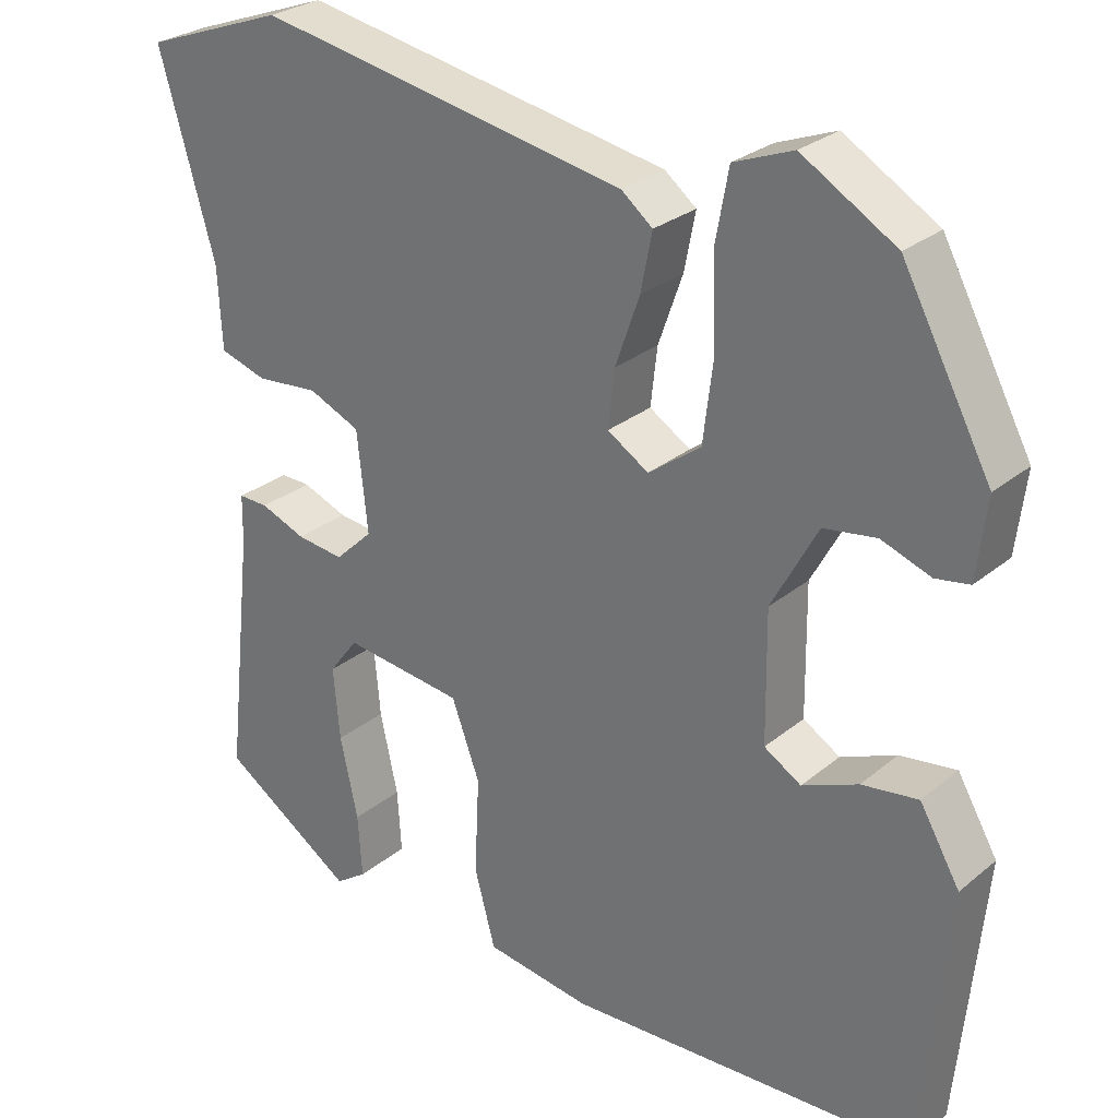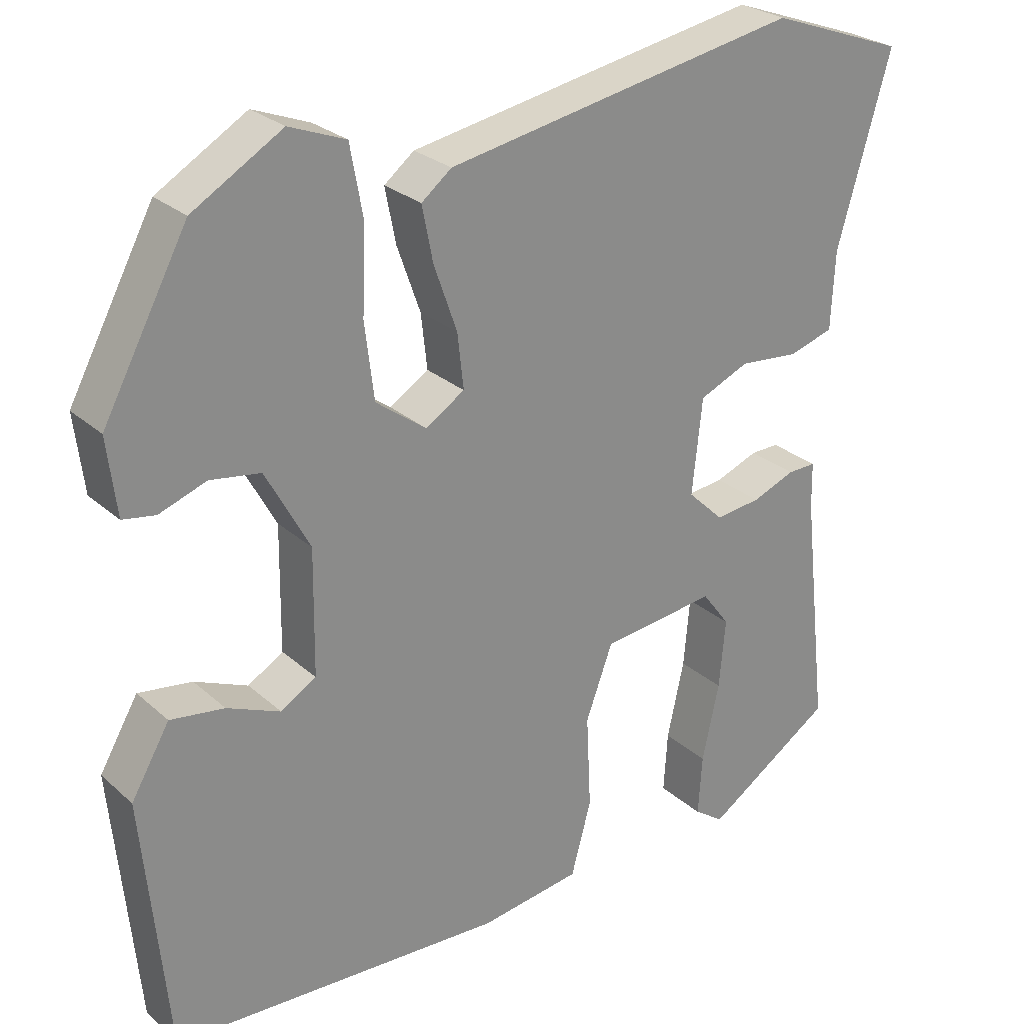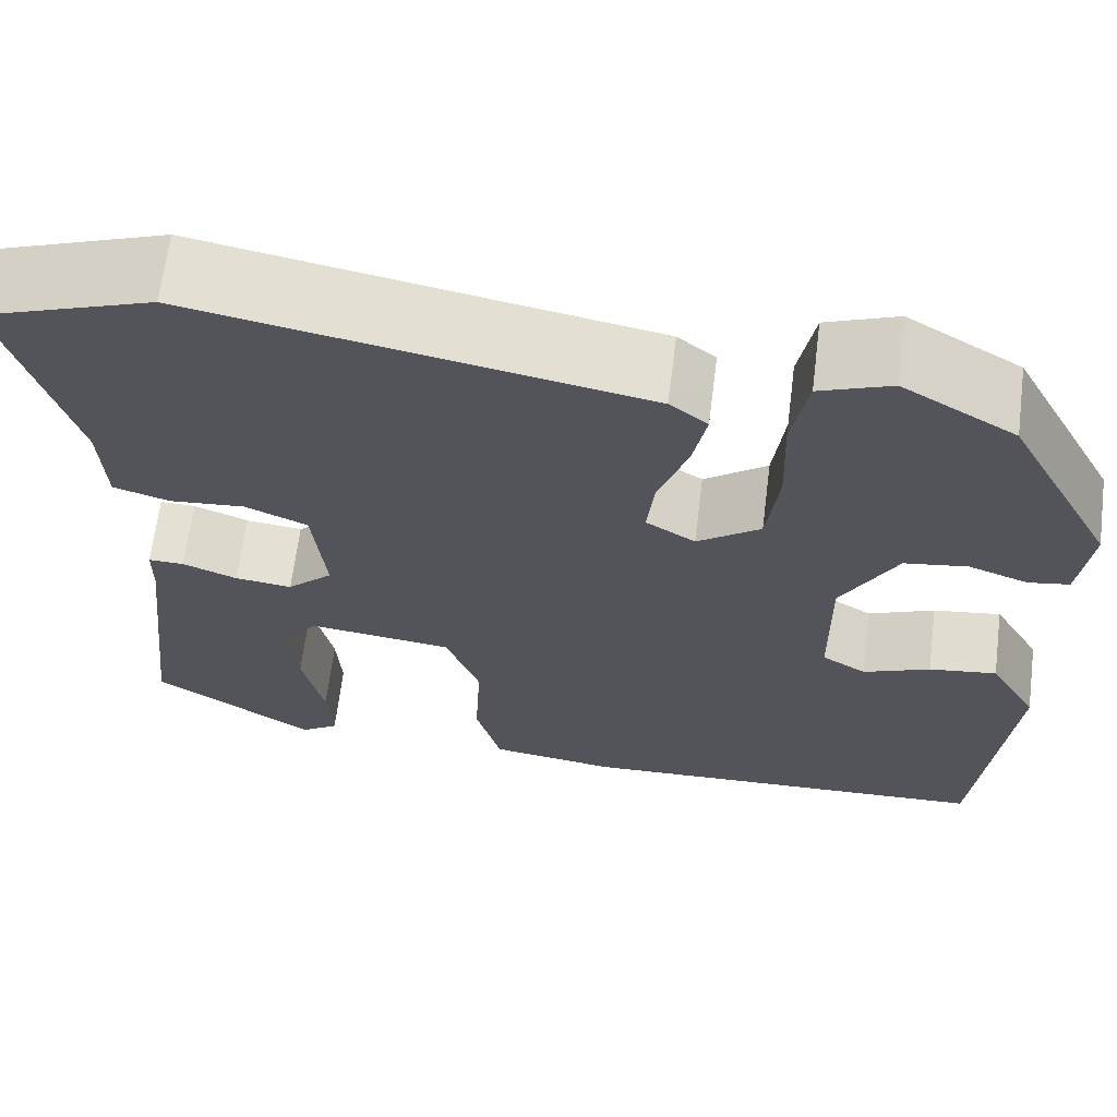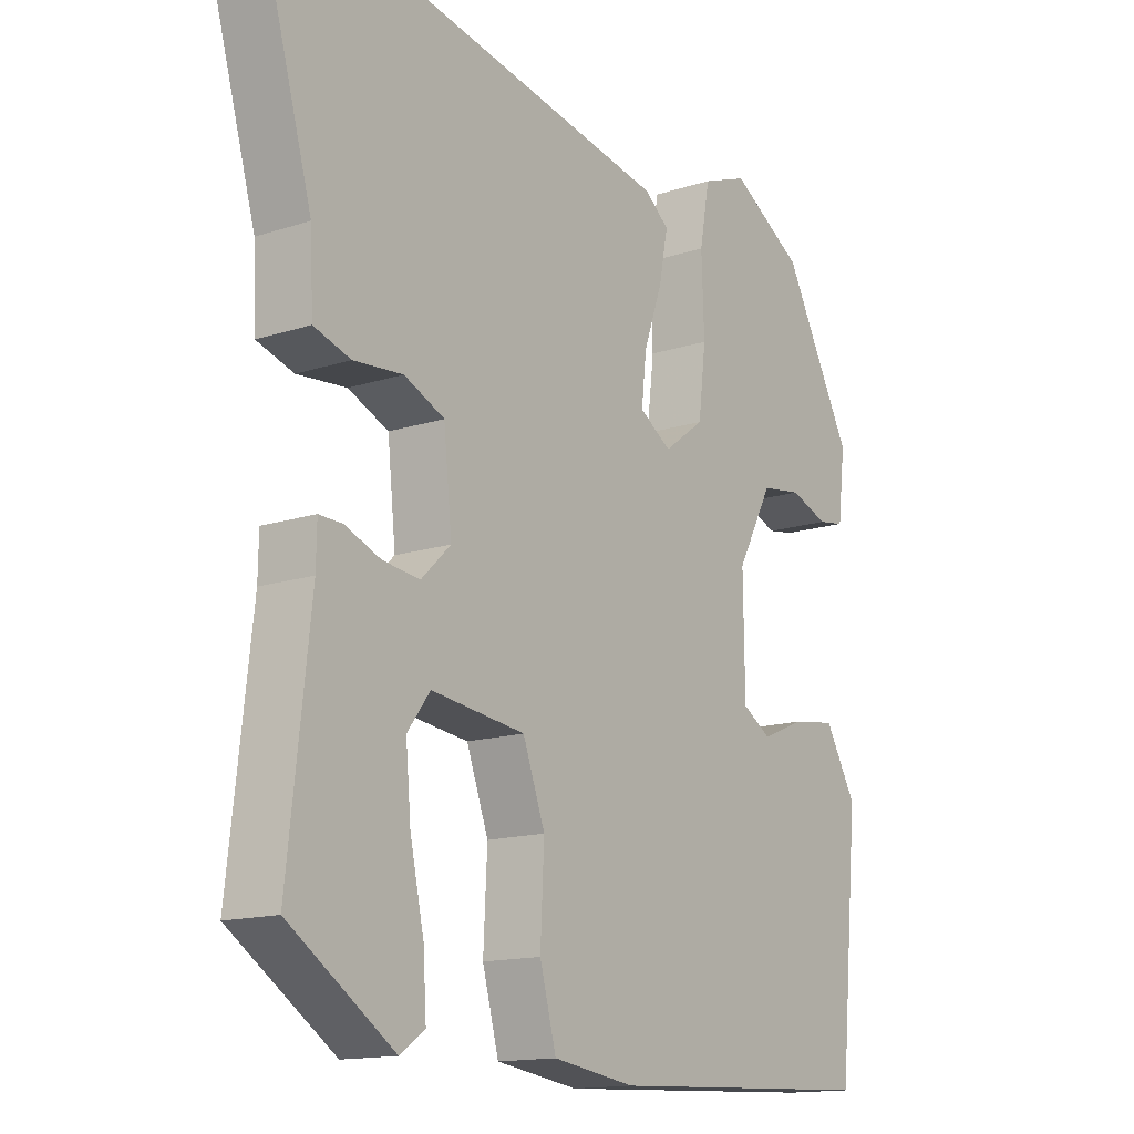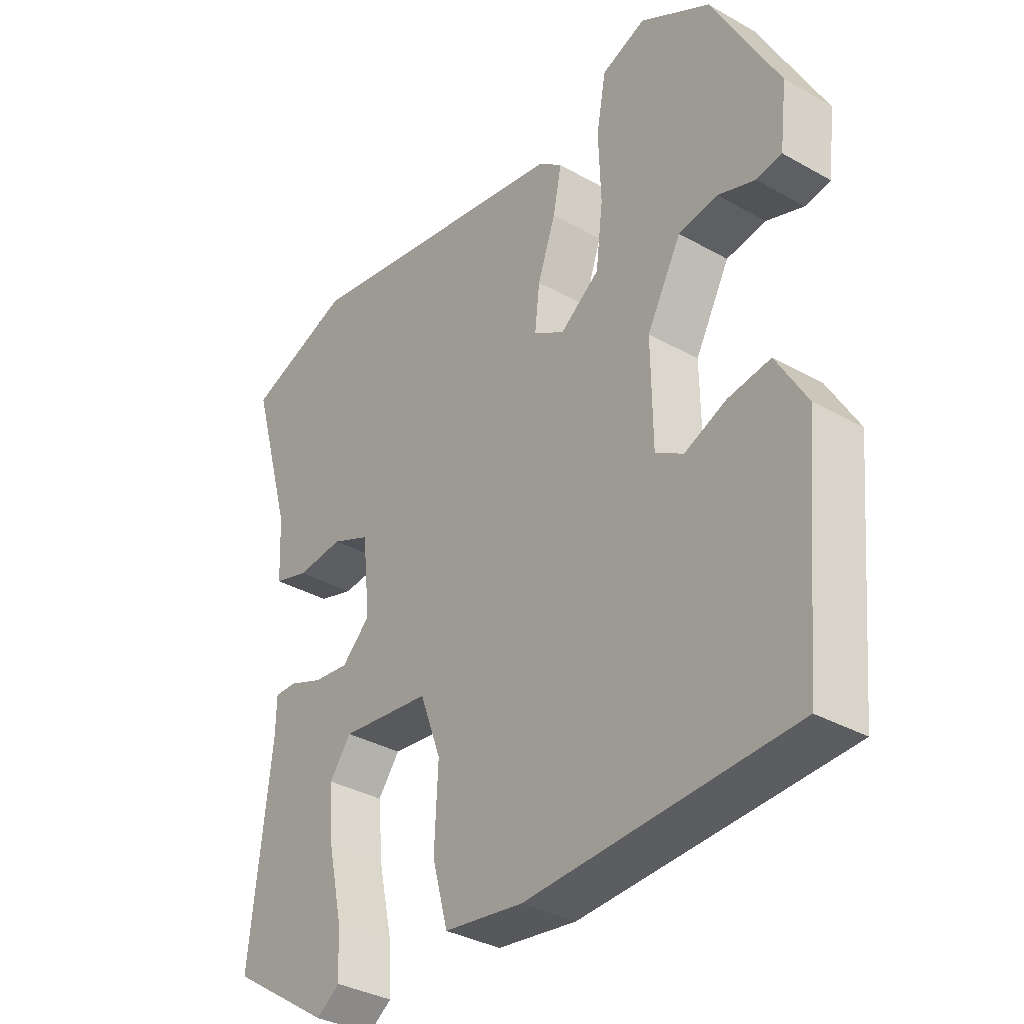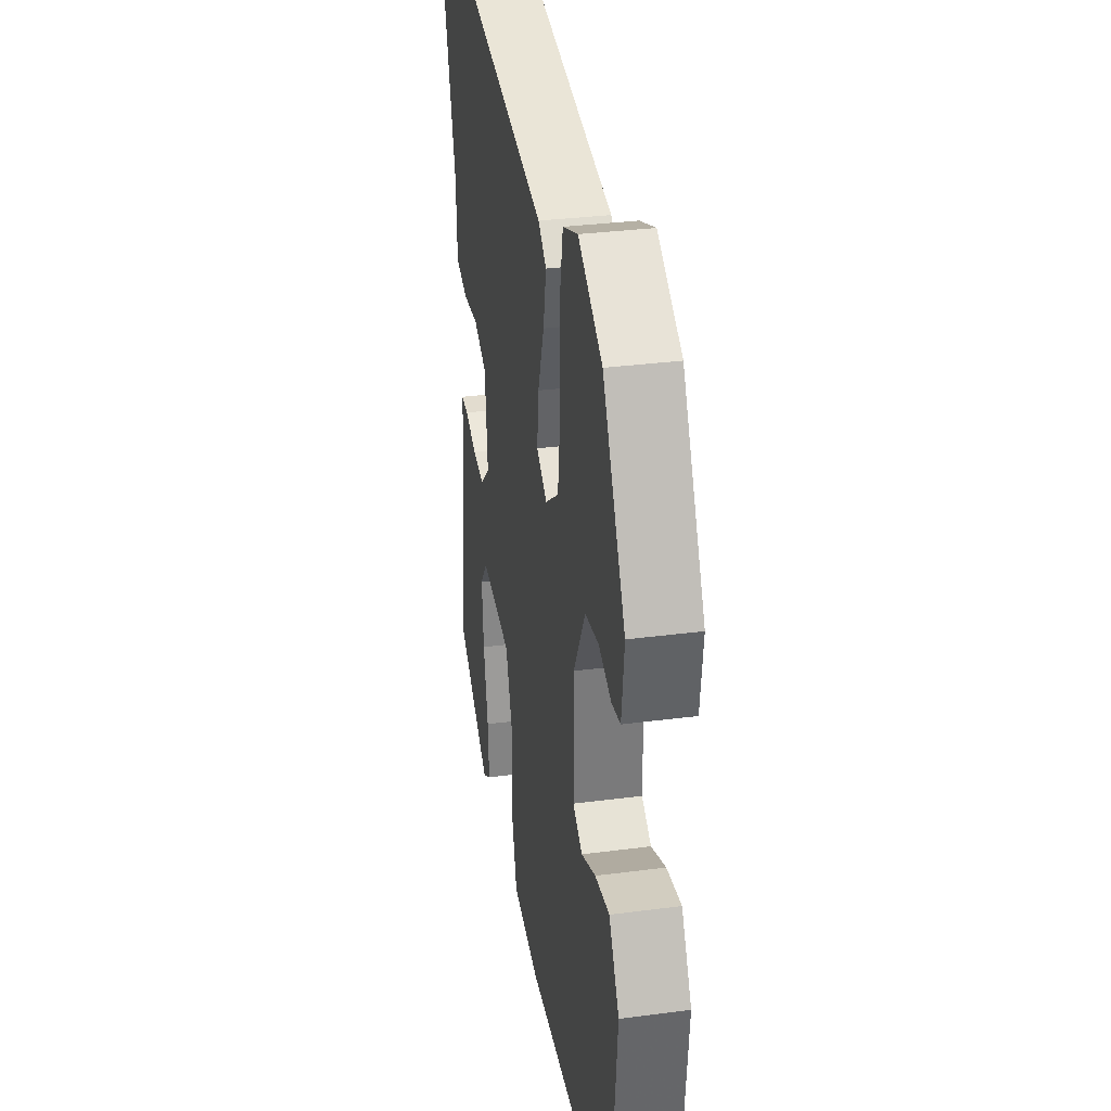
<metadata>
{"format":"obj","ext":"obj","renderer":"f3d","projection":"perspective","resolution":1024,"background":"white","views":[{"elev":27.7,"azim":39.0,"up":"+Z"},{"elev":26.5,"azim":143.6,"up":"+Z"},{"elev":65.8,"azim":7.2,"up":"+Z"},{"elev":-14.6,"azim":-54.7,"up":"+Z"},{"elev":-34.8,"azim":52.9,"up":"+Z"},{"elev":33.0,"azim":79.8,"up":"+Z"}]}
</metadata>
<code>
v -0.486 0.07 -0.403
v -0.451 0.07 -0.092
v -0.45 0.07 -0.034
v -0.413 0.07 -0.035
v -0.357 0.07 -0.057
v -0.298 0.07 -0.064
v -0.251 0.07 -0.019
v -0.264 0.07 0.105
v -0.328 0.07 0.133
v -0.406 0.07 0.126
v -0.464 0.07 0.144
v -0.469 0.07 0.245
v -0.538 0.07 0.486
v -0.362 0.07 0.549
v 0.097 0.07 0.464
v 0.136 0.07 0.433
v 0.122 0.07 0.362
v 0.092 0.07 0.277
v 0.084 0.07 0.206
v 0.135 0.07 0.174
v 0.2 0.07 0.222
v 0.212 0.07 0.32
v 0.208 0.07 0.431
v 0.224 0.07 0.519
v 0.297 0.07 0.547
v 0.413 0.07 0.478
v 0.523 0.07 0.273
v 0.511 0.07 0.174
v 0.469 0.07 0.167
v 0.408 0.07 0.189
v 0.343 0.07 0.179
v 0.286 0.07 0.074
v 0.288 0.07 -0.087
v 0.334 0.07 -0.115
v 0.403 0.07 -0.086
v 0.473 0.07 -0.076
v 0.523 0.07 -0.162
v 0.491 0.07 -0.498
v 0.055 0.07 -0.518
v -0.076 0.07 -0.499
v -0.102 0.07 -0.403
v -0.096 0.07 -0.281
v -0.131 0.07 -0.186
v -0.28 0.07 -0.168
v -0.316 0.07 -0.216
v -0.308 0.07 -0.306
v -0.286 0.07 -0.407
v -0.281 0.07 -0.486
v -0.32 0.07 -0.513
v -0.486 0 -0.403
v -0.451 0 -0.092
v -0.45 0 -0.034
v -0.413 0 -0.035
v -0.357 0 -0.057
v -0.298 0 -0.064
v -0.251 0 -0.019
v -0.264 0 0.105
v -0.328 0 0.133
v -0.406 0 0.126
v -0.464 0 0.144
v -0.469 0 0.245
v -0.538 0 0.486
v -0.362 0 0.549
v 0.097 0 0.464
v 0.136 0 0.433
v 0.122 0 0.362
v 0.092 0 0.277
v 0.084 0 0.206
v 0.135 0 0.174
v 0.2 0 0.222
v 0.212 0 0.32
v 0.208 0 0.431
v 0.224 0 0.519
v 0.297 0 0.547
v 0.413 0 0.478
v 0.523 0 0.273
v 0.511 0 0.174
v 0.469 0 0.167
v 0.408 0 0.189
v 0.343 0 0.179
v 0.286 0 0.074
v 0.288 0 -0.087
v 0.334 0 -0.115
v 0.403 0 -0.086
v 0.473 0 -0.076
v 0.523 0 -0.162
v 0.491 0 -0.498
v 0.055 0 -0.518
v -0.076 0 -0.499
v -0.102 0 -0.403
v -0.096 0 -0.281
v -0.131 0 -0.186
v -0.28 0 -0.168
v -0.316 0 -0.216
v -0.308 0 -0.306
v -0.286 0 -0.407
v -0.281 0 -0.486
v -0.32 0 -0.513
f 49 1 2
f 48 49 2
f 47 48 2
f 46 47 2
f 3 4 5
f 2 3 5
f 46 2 5
f 45 46 5
f 44 45 5 6
f 43 44 6 7
f 40 41 42
f 39 40 42
f 38 39 42
f 37 38 42
f 36 37 42
f 34 35 36
f 34 36 42
f 33 34 42 43
f 28 29 30
f 27 28 30
f 26 27 30
f 25 26 30
f 24 25 30
f 23 24 30
f 22 23 30
f 21 22 30 31
f 20 21 31 32
f 16 17 18
f 15 16 18
f 14 15 18
f 13 14 18
f 12 13 18
f 12 18 19
f 11 12 19
f 10 11 19
f 9 10 19
f 20 32 33
f 19 20 33
f 9 19 33
f 8 9 33
f 7 8 33 43
f 51 50 98
f 51 98 97
f 51 97 96
f 51 96 95
f 54 53 52
f 54 52 51
f 54 51 95
f 54 95 94
f 55 54 94 93
f 56 55 93 92
f 91 90 89
f 91 89 88
f 91 88 87
f 91 87 86
f 91 86 85
f 85 84 83
f 91 85 83
f 92 91 83 82
f 79 78 77
f 79 77 76
f 79 76 75
f 79 75 74
f 79 74 73
f 79 73 72
f 79 72 71
f 80 79 71 70
f 81 80 70 69
f 67 66 65
f 67 65 64
f 67 64 63
f 67 63 62
f 67 62 61
f 68 67 61
f 68 61 60
f 68 60 59
f 68 59 58
f 82 81 69
f 82 69 68
f 82 68 58
f 82 58 57
f 92 82 57 56
f 1 50 51 2
f 2 51 52 3
f 3 52 53 4
f 4 53 54 5
f 5 54 55 6
f 6 55 56 7
f 7 56 57 8
f 8 57 58 9
f 9 58 59 10
f 10 59 60 11
f 11 60 61 12
f 12 61 62 13
f 13 62 63 14
f 14 63 64 15
f 15 64 65 16
f 16 65 66 17
f 17 66 67 18
f 18 67 68 19
f 19 68 69 20
f 20 69 70 21
f 21 70 71 22
f 22 71 72 23
f 23 72 73 24
f 24 73 74 25
f 25 74 75 26
f 26 75 76 27
f 27 76 77 28
f 28 77 78 29
f 29 78 79 30
f 30 79 80 31
f 31 80 81 32
f 32 81 82 33
f 33 82 83 34
f 34 83 84 35
f 35 84 85 36
f 36 85 86 37
f 37 86 87 38
f 38 87 88 39
f 39 88 89 40
f 40 89 90 41
f 41 90 91 42
f 42 91 92 43
f 43 92 93 44
f 44 93 94 45
f 45 94 95 46
f 46 95 96 47
f 47 96 97 48
f 48 97 98 49
f 49 98 50 1

</code>
